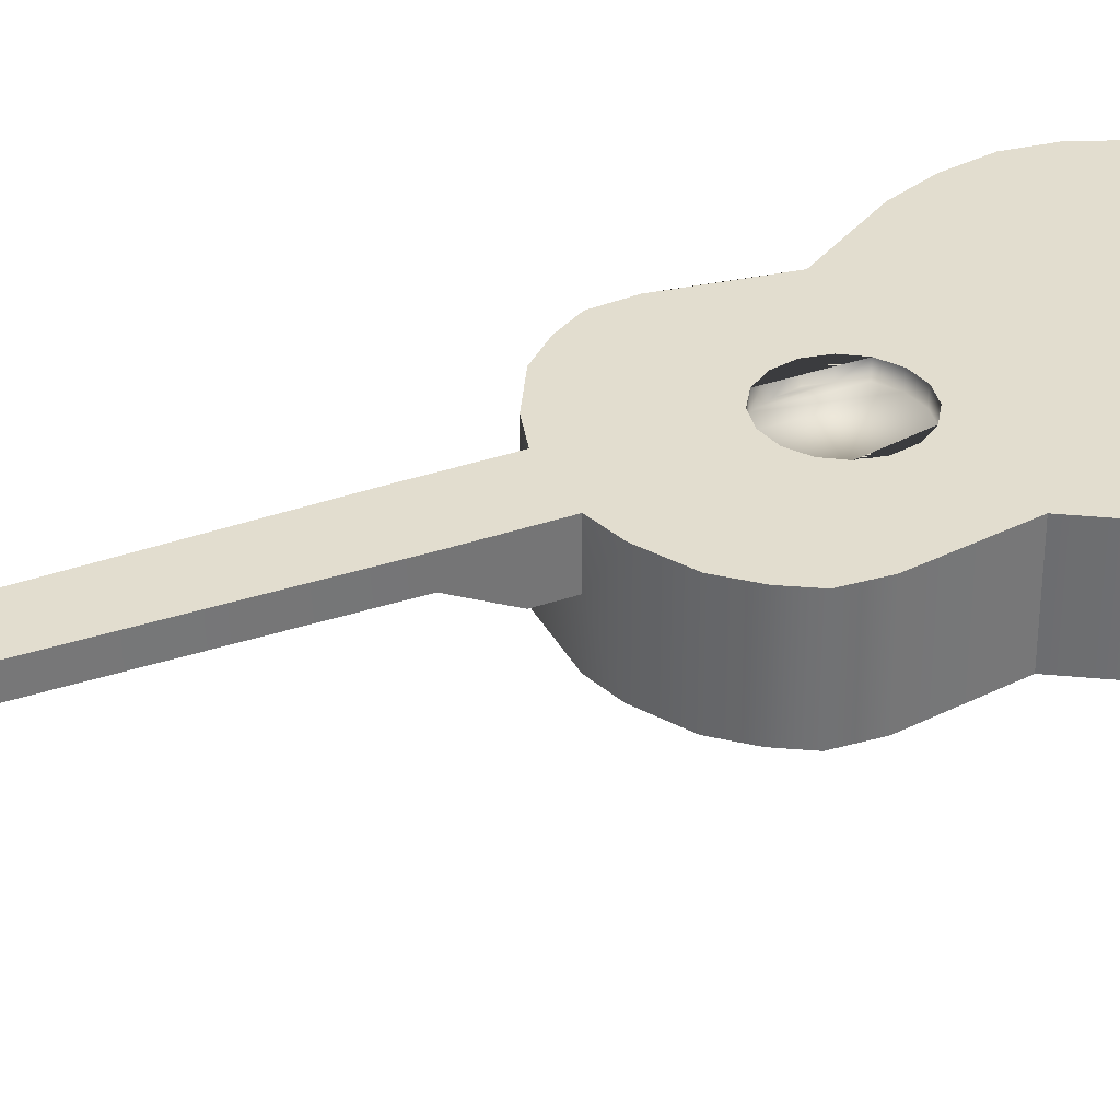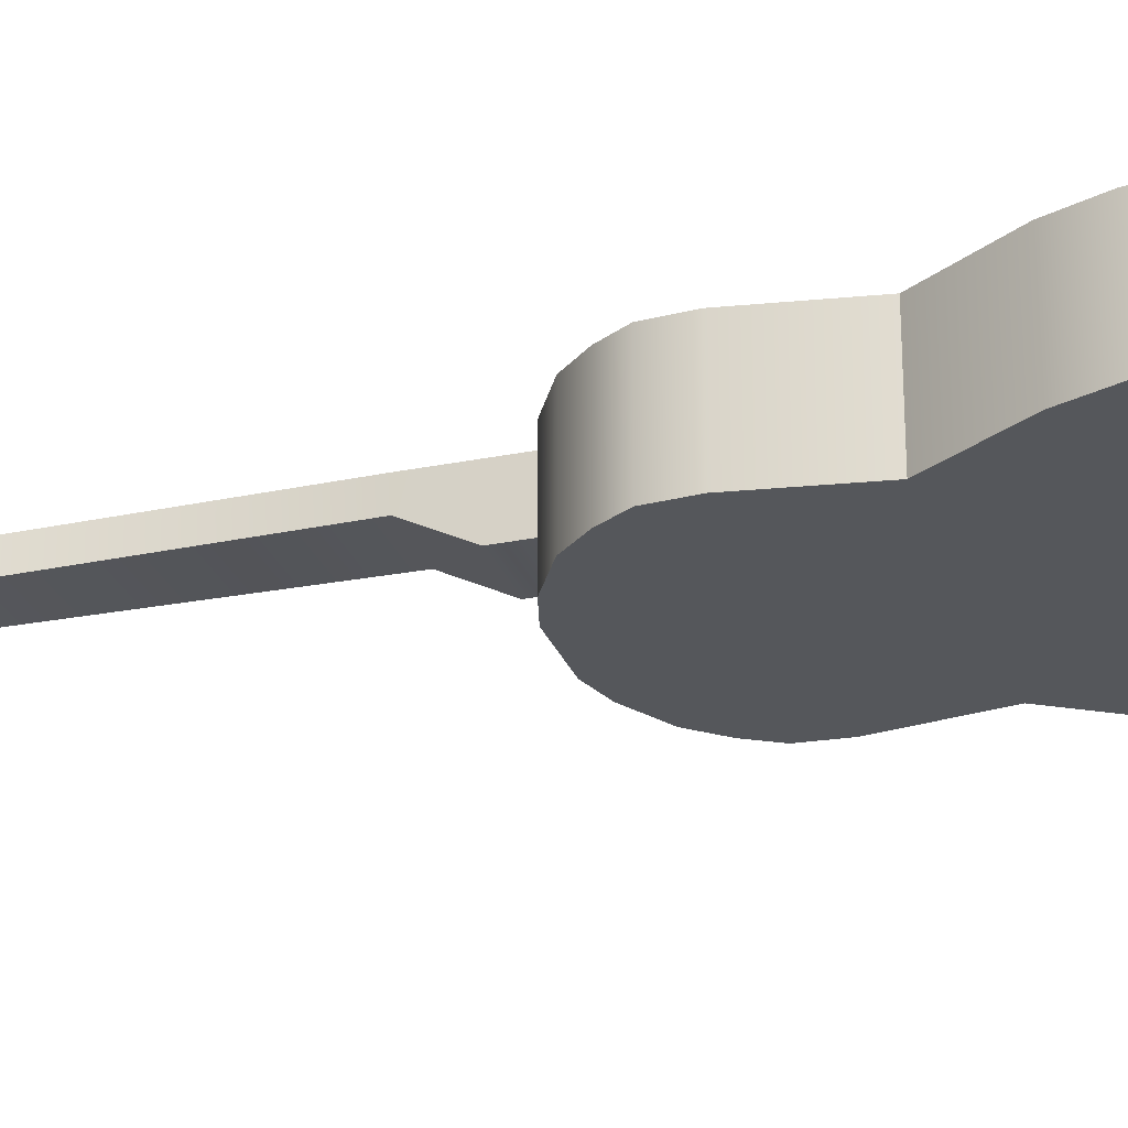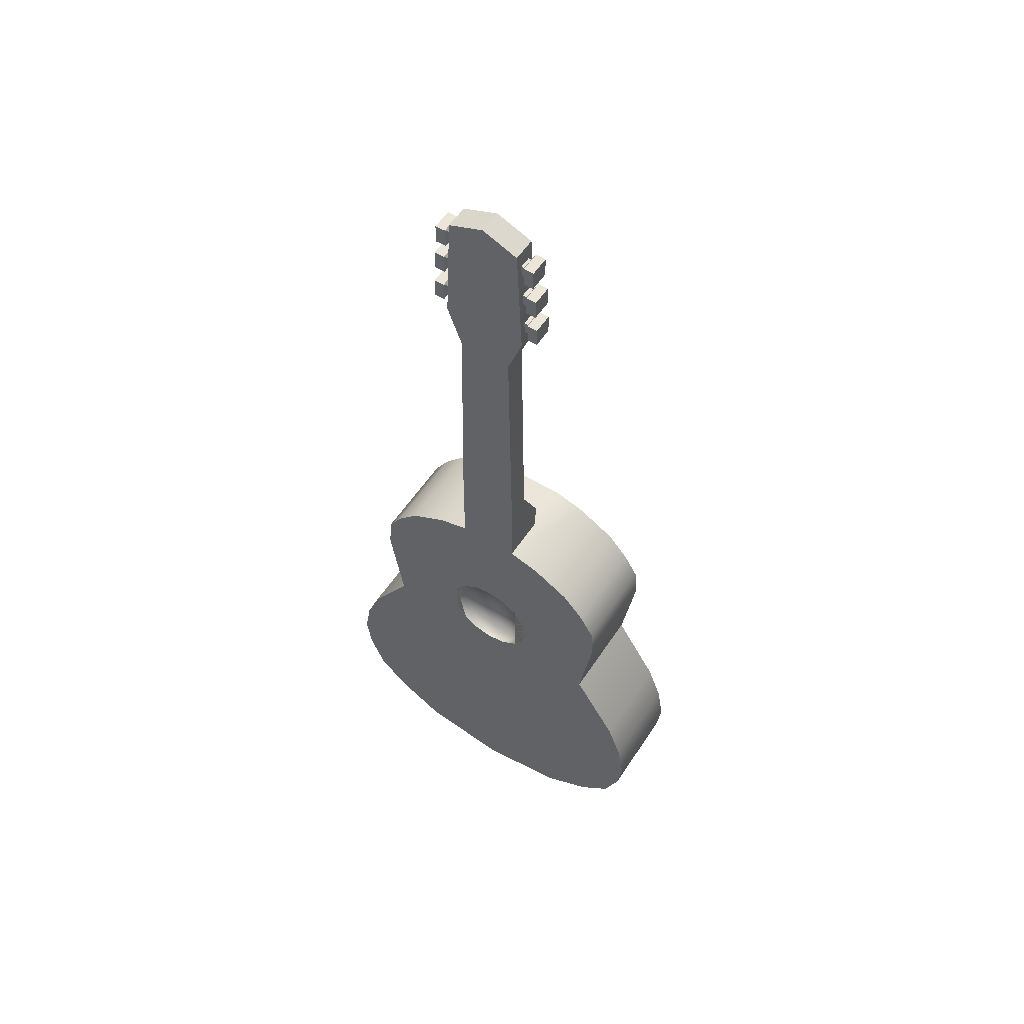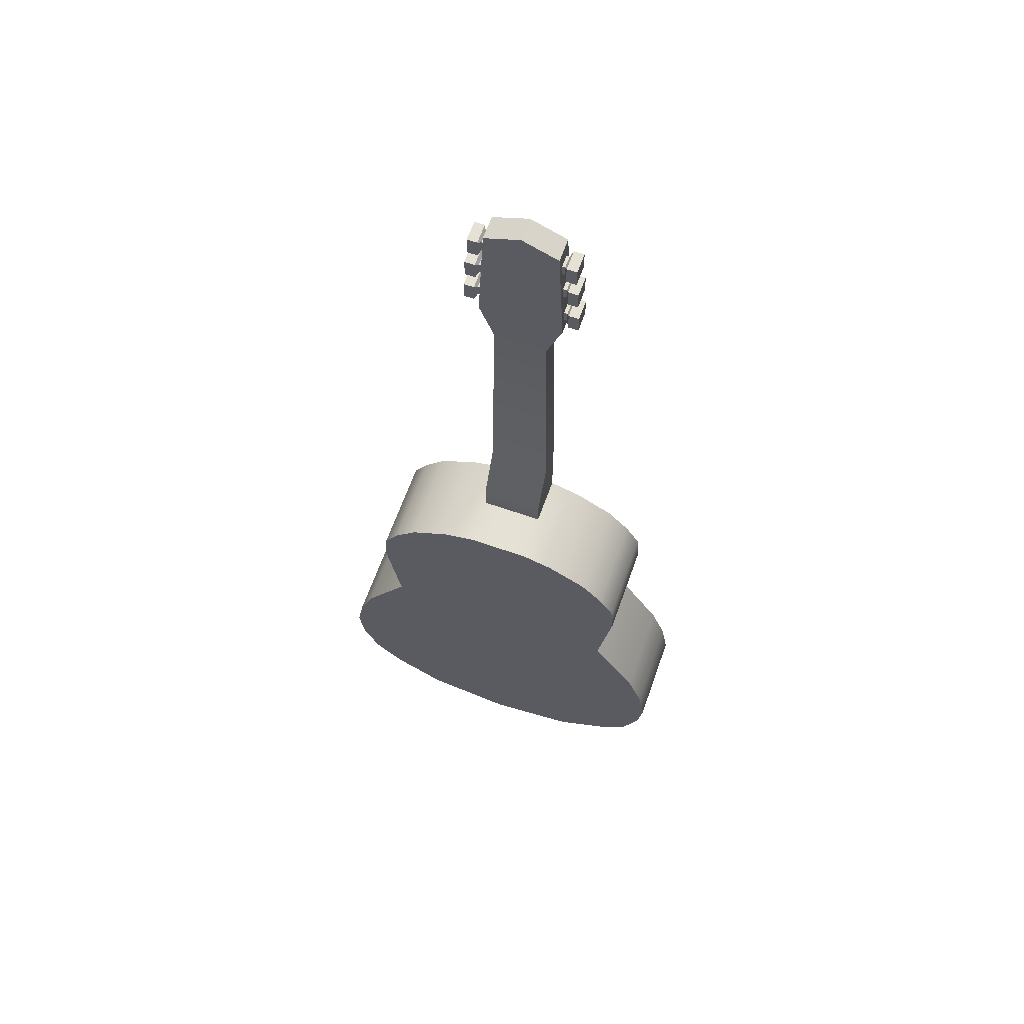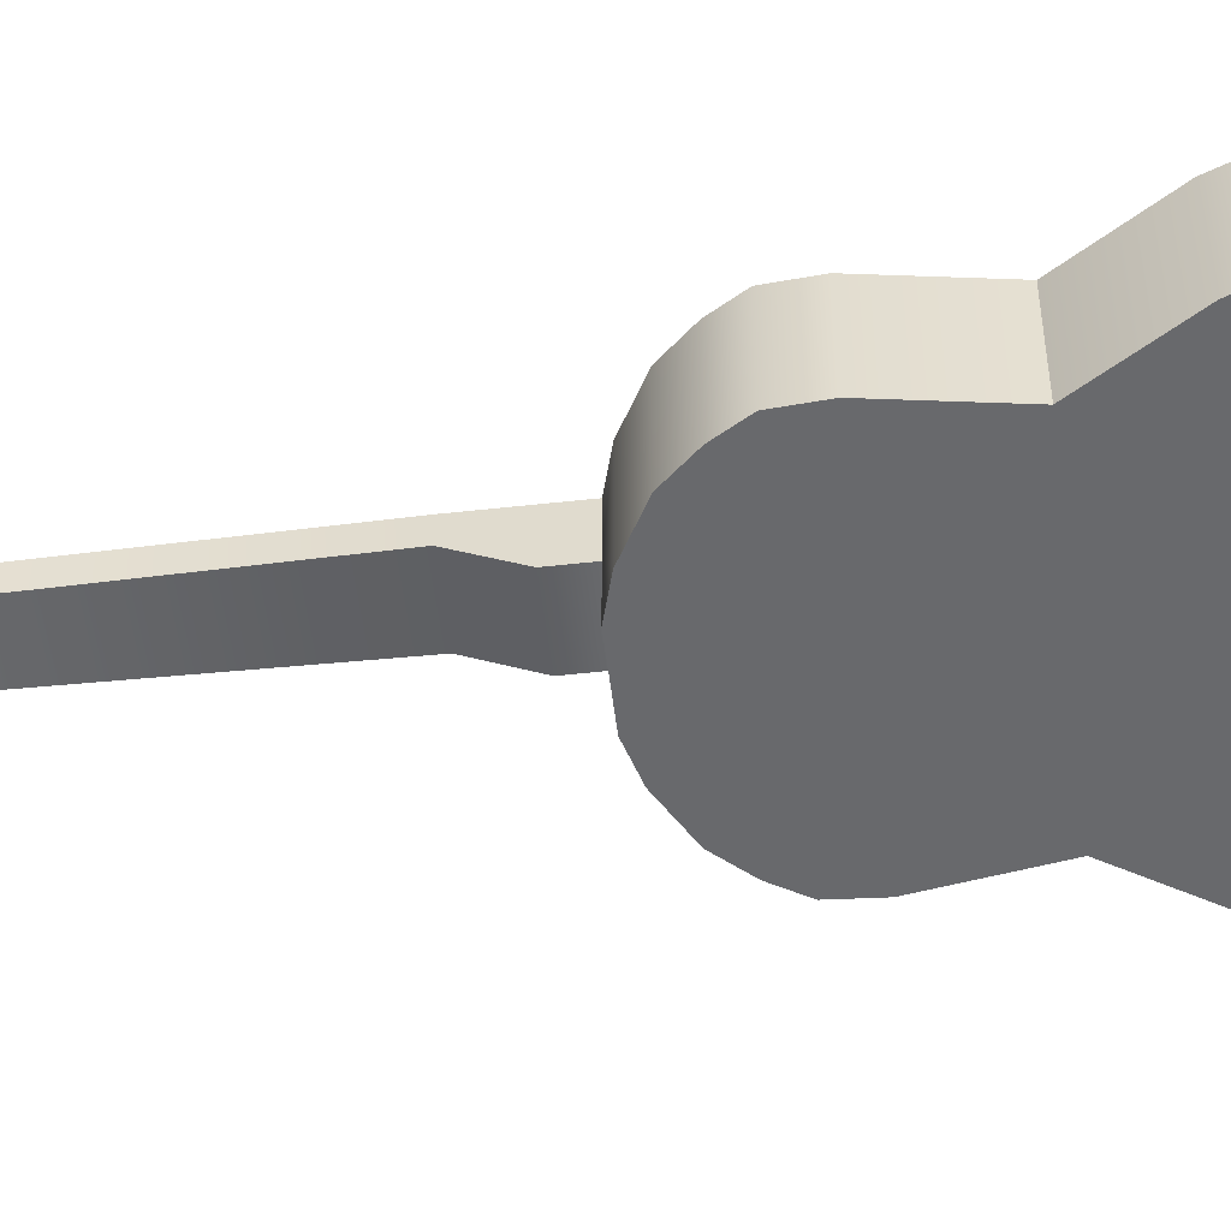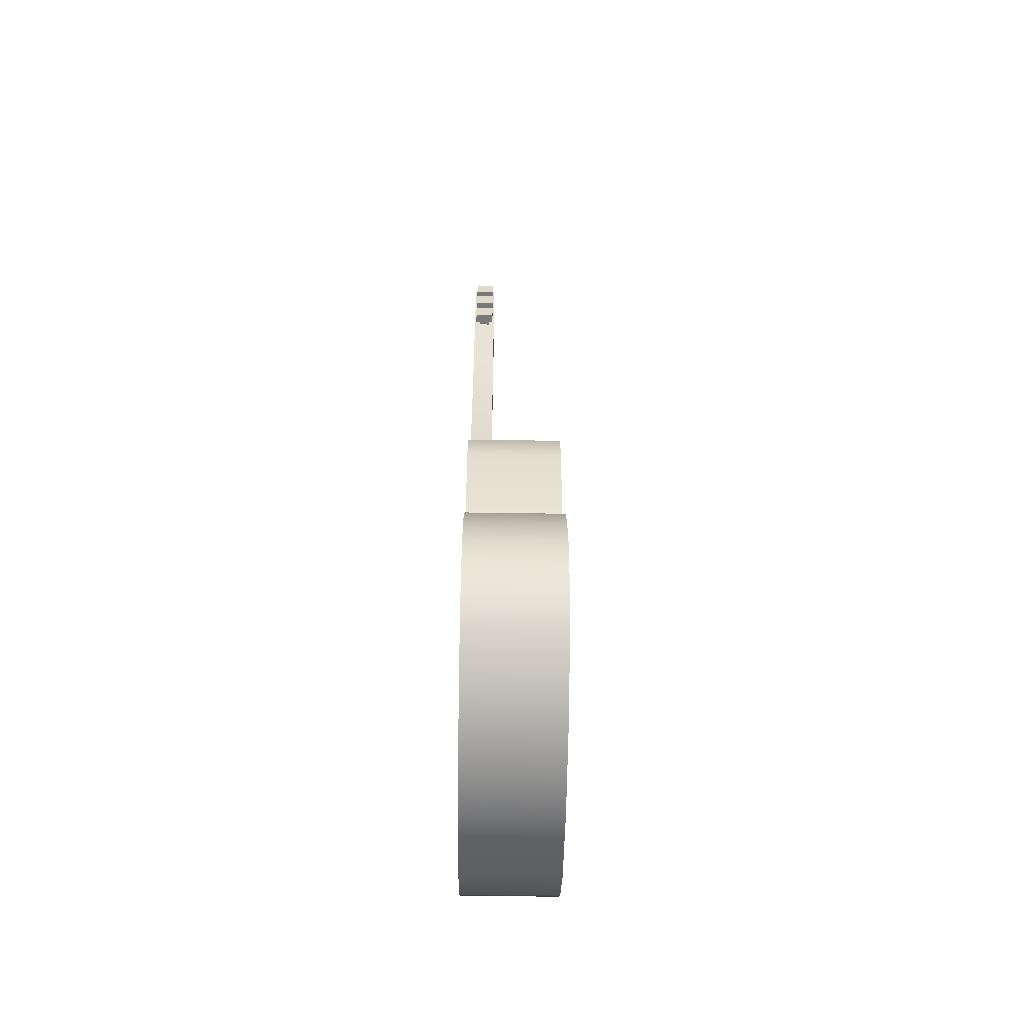
<metadata>
{"format":"obj","ext":"obj","renderer":"f3d","projection":"perspective","resolution":1024,"background":"white","views":[{"elev":35.0,"azim":-114.8,"up":"+Z"},{"elev":-26.7,"azim":-72.4,"up":"+Z"},{"elev":55.9,"azim":32.9,"up":"+Y"},{"elev":64.2,"azim":-160.5,"up":"+Y"},{"elev":-52.8,"azim":-83.2,"up":"+Z"},{"elev":-57.8,"azim":89.1,"up":"+Y"}]}
</metadata>
<code>
o bASE
v 0.4004 0.1699 -0
v 0.2616 2.338 -0
v 0.5014 1.46 -0
v 0.5664 2.06 -0
v 0.4241 2.246 -0
v 0.8358 0.7301 -0
v 0.7529 0.4249 -0
v 0.7381 1.082 -0
v 0.4381 0.06489 -0.473
v 0.3042 2.44 -0.473
v 0.6163 1.483 -0.473
v 0.6738 2.094 -0.473
v 0.4935 2.333 -0.473
v 0.9468 0.7321 -0.473
v 0.8457 0.362 -0.473
v 0.8368 1.131 -0.473
v 0.1521 2.484 -0.2365
v 0.1779 4.876 -0
v 0.1779 4.876 -0.1183
v 0.1314 4.087 -0.1183
v 0.1314 4.087 -0
v 0.1521 2.861 -0
v 0.1521 2.861 -0.1183
v 0.1521 2.629 -0.2365
v 0.1521 2.629 -0
v 0.1521 2.629 -0.1183
v 0.2065 4.293 -0
v 0.2065 4.293 -0.1183
v 0.5761 1.924 -0
v 0.6864 1.922 -0.473
v 0.1706 1.532 -0
v 0.1706 1.873 -0
v -0.4004 0.1699 -0
v -0.2616 2.338 -0
v -0.5014 1.46 -0
v -0.5664 2.06 -0
v -0.4241 2.246 -0
v -0.8358 0.7301 -0
v -0.7529 0.4249 -0
v -0.7381 1.082 -0
v -0.4381 0.06489 -0.473
v -0.3042 2.44 -0.473
v -0.6163 1.483 -0.473
v -0.6738 2.094 -0.473
v -0.4935 2.333 -0.473
v -0.9468 0.7321 -0.473
v -0.8457 0.362 -0.473
v -0.8368 1.131 -0.473
v 0 0.1055 -0
v 0 1.461 -0
v 0 0.5757 -0
v 0 0.3015 -0
v 0 0.9028 -0
v 0 -0.00556 -0.473
v -0.1521 2.364 -0
v -0.1521 2.484 -0.2365
v -0.1779 4.876 -0
v 0 4.949 -0
v 0 4.949 -0.1183
v -0.1779 4.876 -0.1183
v -0.1314 4.087 -0.1183
v -0.1314 4.087 -0
v -0.1521 2.861 -0
v -0.1521 2.861 -0.1183
v -0.1521 2.629 -0.2365
v -0.1521 2.629 -0
v -0.1521 2.629 -0.1183
v -0.2065 4.293 -0
v -0.2065 4.293 -0.1183
v 0 4.293 -0
v 0 4.293 -0.1183
v -0.5761 1.927 -0
v -0.6864 1.922 -0.473
v 0 1.944 -0
v -0.1706 1.532 -0
v -0.1706 1.873 -0
v 0.09231 1.48 -0.07208
v 0.2412 1.703 -0
v -0.2412 1.703 -0
v 0.09231 1.48 -0
v -0.2412 1.703 -0.07208
v 0.09231 1.925 -0
v 0.2229 1.795 -0
v -0.09231 1.48 -0
v -0.09231 1.925 -0
v -0.2229 1.795 -0
v 0.2224 1.703 -0.07208
v 0.2229 1.61 -0
v -0.2229 1.61 -0
v -0.1706 1.873 -0.07208
v -0.1706 1.532 -0.07208
v 0 1.944 -0.07208
v 0 1.461 -0.07208
v 0.1706 1.873 -0.07208
v 0.1706 1.532 -0.07208
v 0.09231 1.925 -0.07208
v -0.09231 1.48 -0.07208
v -0.09231 1.925 -0.07208
v -0.2229 1.795 -0.07208
v -0.2229 1.61 -0.07208
v 0 1.963 -0
v 0.1521 2.364 -0
v 0.1521 2.094 -0
v 0.1521 1.963 -0
v -0.1521 2.094 -0
v -0.1521 1.963 -0
v 0.5133 2.148 -0
v 0.6018 2.214 -0.473
v -0.5133 2.148 -0
v -0.6018 2.214 -0.473
v 0.1521 2.214 -0
v -0.1521 2.214 -0
v 0.8058 0.9028 -0
v 0.9121 0.9318 -0.473
v 0 0.7301 -0
v -0.8058 0.9028 -0
v -0.9121 0.9318 -0.473
v 0.8147 0.5757 -0
v 0.9215 0.5471 -0.473
v 0 0.4249 -0
v -0.8147 0.5757 -0
v -0.9215 0.5471 -0.473
v 0.6254 0.3015 -0
v 0.6922 0.2135 -0.473
v 0 0.196 -0
v -0.6254 0.3015 -0
v -0.6922 0.2135 -0.473
v 0.2715 1.883 -0
v 0.4227 1.504 -0
v 0 1.23 -0
v 0.3925 1.704 -0
v 0.2937 1.268 -0
v 0.543 1.711 -0
v -0.1521 2.484 -0.473
v 0.1521 2.484 -0.473
v 0.4381 0.06489 -0
v 0 -0.00556 0
v 0.4935 2.333 -0
v 0.3042 2.44 -0
v 0.8368 1.131 -0
v 0.6163 1.483 -0
v 0.6018 2.214 -0
v 0.9215 0.5471 -0
v 0.9468 0.7321 -0
v 0.6922 0.2135 -0
v 0.8457 0.362 -0
v 0.9121 0.9318 -0
v 0.1521 2.484 -0
v 0.6513 1.711 -0
v 0.6864 1.924 -0
v -0.4381 0.06489 -0
v -0.4935 2.333 -0
v -0.3042 2.44 -0
v -0.8368 1.131 -0
v -0.6163 1.483 -0
v -0.6018 2.214 -0
v -0.9215 0.5471 -0
v -0.9468 0.7321 -0
v -0.6922 0.2135 -0
v -0.8457 0.362 -0
v -0.9121 0.9318 -0
v -0.1521 2.484 -0
v -0.6864 1.922 -0
v -0.6738 2.094 -0
v 0.6738 2.094 -0
v 0.258 4.715 -0.00967
v 0.258 4.815 -0.00967
v 0.258 4.715 -0.1097
v 0.258 4.815 -0.1097
v 0.208 4.715 -0.1097
v 0.208 4.815 -0.1097
v 0.208 4.715 -0.00967
v 0.208 4.815 -0.00967
v 0.1662 4.735 -0.089
v 0.1662 4.735 -0.03034
v 0.1662 4.794 -0.03034
v 0.1662 4.794 -0.089
v 0.1956 4.735 -0.089
v 0.1956 4.794 -0.03034
v 0.1956 4.794 -0.089
v 0.1956 4.735 -0.03034
v 0.2735 4.529 -0.00967
v 0.2735 4.629 -0.00967
v 0.2735 4.529 -0.1097
v 0.2735 4.629 -0.1097
v 0.2235 4.529 -0.1097
v 0.2235 4.629 -0.1097
v 0.2235 4.529 -0.00967
v 0.2235 4.629 -0.00967
v 0.1817 4.549 -0.089
v 0.1817 4.549 -0.03034
v 0.1817 4.608 -0.03034
v 0.1817 4.608 -0.089
v 0.2111 4.549 -0.089
v 0.2111 4.608 -0.03034
v 0.2111 4.608 -0.089
v 0.2111 4.549 -0.03034
v 0.2813 4.341 -0.00967
v 0.2813 4.441 -0.00967
v 0.2813 4.341 -0.1097
v 0.2813 4.441 -0.1097
v 0.2313 4.341 -0.1097
v 0.2313 4.441 -0.1097
v 0.2313 4.341 -0.00967
v 0.2313 4.441 -0.00967
v 0.1896 4.362 -0.089
v 0.1896 4.362 -0.03034
v 0.1896 4.42 -0.03034
v 0.1896 4.42 -0.089
v 0.2189 4.362 -0.089
v 0.2189 4.42 -0.03034
v 0.2189 4.42 -0.089
v 0.2189 4.362 -0.03034
v -0.2592 4.815 -0.00967
v -0.2592 4.715 -0.00967
v -0.2592 4.815 -0.1097
v -0.2592 4.715 -0.1097
v -0.2092 4.815 -0.1097
v -0.2092 4.715 -0.1097
v -0.2092 4.815 -0.00967
v -0.2092 4.715 -0.00967
v -0.1674 4.794 -0.089
v -0.1674 4.794 -0.03034
v -0.1674 4.735 -0.03034
v -0.1674 4.735 -0.089
v -0.1968 4.794 -0.089
v -0.1968 4.735 -0.03034
v -0.1968 4.735 -0.089
v -0.1968 4.794 -0.03034
v -0.2711 4.634 -0.00967
v -0.2711 4.534 -0.00967
v -0.2711 4.634 -0.1097
v -0.2711 4.534 -0.1097
v -0.2211 4.634 -0.1097
v -0.2211 4.534 -0.1097
v -0.2211 4.634 -0.00967
v -0.2211 4.534 -0.00967
v -0.1793 4.613 -0.089
v -0.1793 4.613 -0.03034
v -0.1793 4.555 -0.03034
v -0.1793 4.555 -0.089
v -0.2087 4.613 -0.089
v -0.2087 4.555 -0.03034
v -0.2087 4.555 -0.089
v -0.2087 4.613 -0.03034
v -0.2794 4.439 -0.00967
v -0.2794 4.339 -0.00967
v -0.2794 4.439 -0.1097
v -0.2794 4.339 -0.1097
v -0.2294 4.439 -0.1097
v -0.2294 4.339 -0.1097
v -0.2294 4.439 -0.00967
v -0.2294 4.339 -0.00967
v -0.1876 4.418 -0.089
v -0.1876 4.418 -0.03034
v -0.1876 4.36 -0.03034
v -0.1876 4.36 -0.089
v -0.217 4.418 -0.089
v -0.217 4.36 -0.03034
v -0.217 4.36 -0.089
v -0.217 4.418 -0.03034
v 0.2059 1.788 -0.07208
v 0.2059 1.617 -0.07208
f 150 149 141 11 30
f 147 144 14 114
f 141 140 16 11
f 153 42 45 152
f 150 30 12 165
f 10 135 17 148 139
f 156 110 44 164
f 17 24 26
f 13 10 139 138
f 21 20 28 27
f 70 27 18 58
f 22 63 66 25
f 27 28 19 18
f 58 18 19 59
f 25 26 23 22
f 22 23 20 21
f 61 20 23 64
f 21 62 63 22
f 25 66 162 148
f 26 24 23
f 71 28 20
f 24 65 64 23
f 59 19 28 71
f 59 71 69 60
f 143 146 15 119
f 31 129 131 128 32 83 78 88
f 79 89 100 81
f 163 73 43 155
f 161 117 46 158
f 137 54 9 136
f 164 44 73 163
f 69 71 61
f 56 134 42 153 162
f 56 67 65
f 157 122 47 160
f 62 68 69 61
f 70 58 57 68
f 68 57 60 69
f 58 59 60 57
f 66 63 64 67
f 63 62 61 64
f 142 165 12 108
f 67 64 65
f 56 65 24 17
f 155 43 48 154
f 75 84 97 91
f 32 82 96 94
f 89 75 91 100
f 76 86 99 90
f 80 31 95 77
f 84 50 93 97
f 82 74 92 96
f 50 80 77 93
f 86 79 81 99
f 74 85 98 92
f 85 76 90 98
f 10 13 45 42 134 135
f 108 12 44 110
f 12 30 73 44
f 30 11 43 73
f 11 16 48 43
f 114 14 46 117
f 119 15 47 122
f 70 68 62
f 13 108 110 45
f 138 142 108 13
f 105 106 101 104 103 111 112
f 152 45 110 156
f 16 114 117 48
f 154 48 117 161
f 140 147 114 16
f 14 119 122 46
f 158 46 122 157
f 144 143 119 14
f 127 47 15 124
f 146 145 124 15
f 160 47 127 159
f 151 41 54 137
f 130 132 129 31 80 50
f 128 82 32
f 135 134 56 17
f 162 66 67 56
f 111 102 55 112
f 1 49 137 136
f 2 5 138 139
f 3 8 140 141
f 5 107 142 138
f 6 118 143 144
f 7 123 145 146
f 8 113 147 140
f 102 2 139 148
f 29 133 149 150
f 49 33 151 137
f 37 34 153 152
f 40 35 155 154
f 109 37 152 156
f 121 38 158 157
f 126 39 160 159
f 116 40 154 161
f 55 102 148 162
f 34 55 162 153
f 35 72 163 155
f 72 36 164 163
f 4 29 150 165
f 107 4 165 142
f 36 109 156 164
f 113 6 144 147
f 38 116 161 158
f 118 7 146 143
f 39 121 157 160
f 123 1 136 145
f 33 126 159 151
f 133 3 141 149
f 102 111 5 2
f 37 112 55 34
f 111 103 107 5
f 112 37 109 105
f 103 104 4 107
f 105 109 36 106
f 85 74 101 106
f 74 82 104 101
f 76 85 106 36 72
f 128 29 4 104 82
f 33 49 125
f 49 1 125
f 52 126 33 125
f 52 125 1 123
f 120 52 123 7
f 120 39 126 52
f 51 121 39 120
f 115 38 121 51
f 51 120 7 118
f 115 51 118 6
f 53 116 38 115
f 53 115 6 113
f 130 40 116 53
f 130 53 113 8
f 130 50 84 75 35 40
f 132 130 8 3 129
f 86 76 72 35 75 89 79
f 131 129 3 133
f 128 131 133 29
f 148 17 26 25
f 61 71 20
f 70 62 21
f 27 70 21
f 136 9 124 145
f 41 127 124 9 54
f 159 127 41 151
f 170 171 169 168
f 168 169 167 166
f 173 171 180 179
f 170 168 166 172
f 172 173 179 181
f 169 171 173 167
f 170 172 181 178
f 166 167 173 172
f 171 170 178 180
f 175 176 177 174
f 181 179 176 175
f 180 177 176 179
f 174 178 181 175
f 174 177 180 178
f 186 187 185 184
f 184 185 183 182
f 189 187 196 195
f 186 184 182 188
f 188 189 195 197
f 185 187 189 183
f 186 188 197 194
f 182 183 189 188
f 187 186 194 196
f 191 192 193 190
f 197 195 192 191
f 196 193 192 195
f 190 194 197 191
f 190 193 196 194
f 202 203 201 200
f 200 201 199 198
f 205 203 212 211
f 202 200 198 204
f 204 205 211 213
f 201 203 205 199
f 202 204 213 210
f 198 199 205 204
f 203 202 210 212
f 207 208 209 206
f 213 211 208 207
f 212 209 208 211
f 206 210 213 207
f 206 209 212 210
f 218 219 217 216
f 216 217 215 214
f 221 219 228 227
f 218 216 214 220
f 220 221 227 229
f 217 219 221 215
f 218 220 229 226
f 214 215 221 220
f 219 218 226 228
f 223 224 225 222
f 229 227 224 223
f 228 225 224 227
f 222 226 229 223
f 222 225 228 226
f 234 235 233 232
f 232 233 231 230
f 237 235 244 243
f 234 232 230 236
f 236 237 243 245
f 233 235 237 231
f 234 236 245 242
f 230 231 237 236
f 235 234 242 244
f 239 240 241 238
f 245 243 240 239
f 244 241 240 243
f 238 242 245 239
f 238 241 244 242
f 250 251 249 248
f 248 249 247 246
f 253 251 260 259
f 250 248 246 252
f 252 253 259 261
f 249 251 253 247
f 250 252 261 258
f 246 247 253 252
f 251 250 258 260
f 255 256 257 254
f 261 259 256 255
f 260 257 256 259
f 254 258 261 255
f 254 257 260 258
f 100 99 81
f 91 90 99 100
f 97 98 90 91
f 97 93 92 98
f 93 77 96 92
f 77 95 94 96
f 263 95 31 88
f 83 32 94 262
f 262 263 87
f 78 83 262 87
f 87 263 88 78
f 94 95 263 262

</code>
